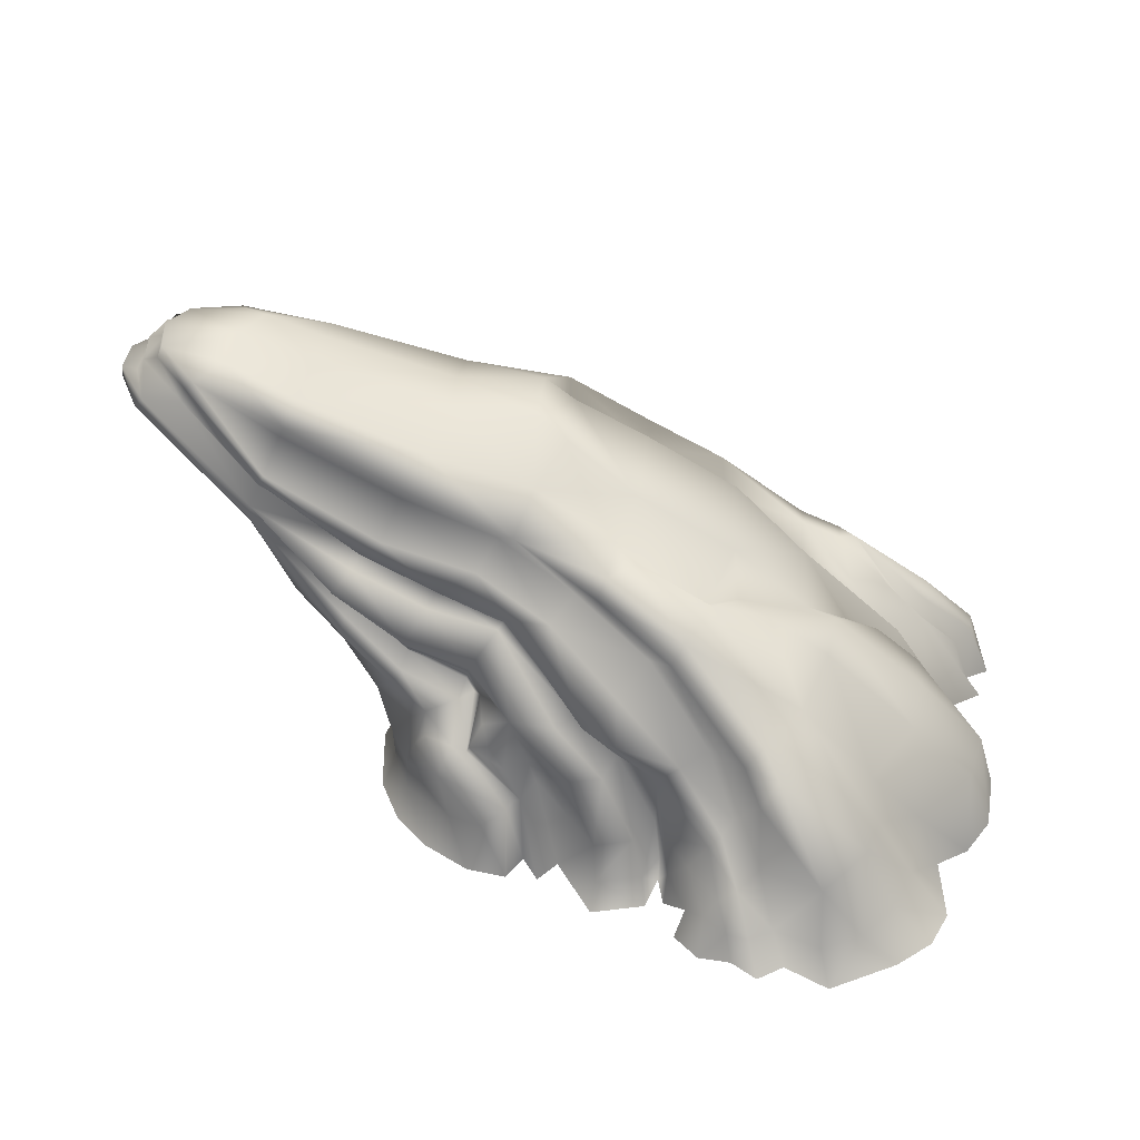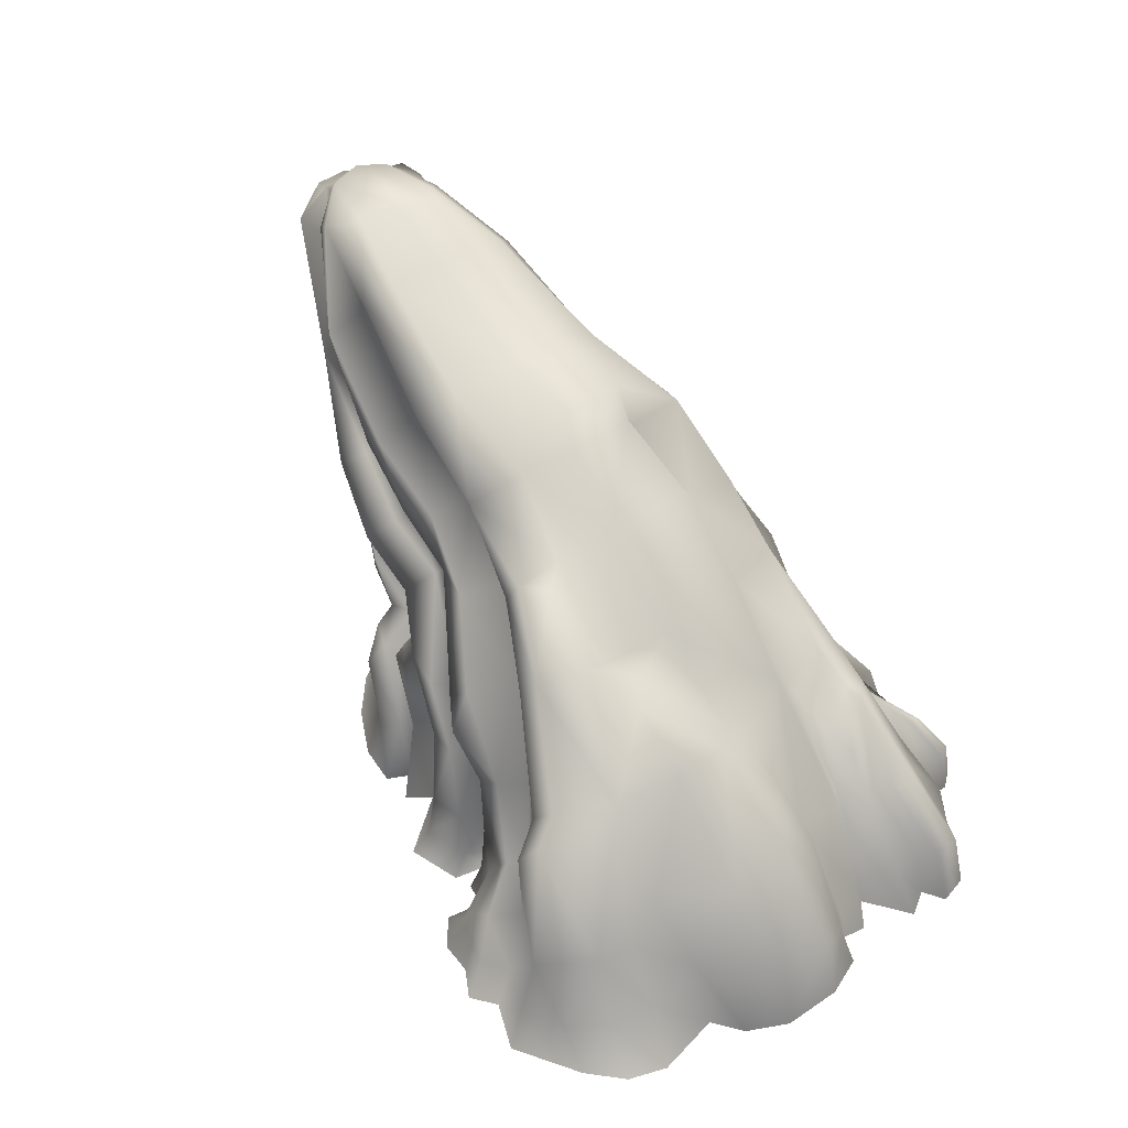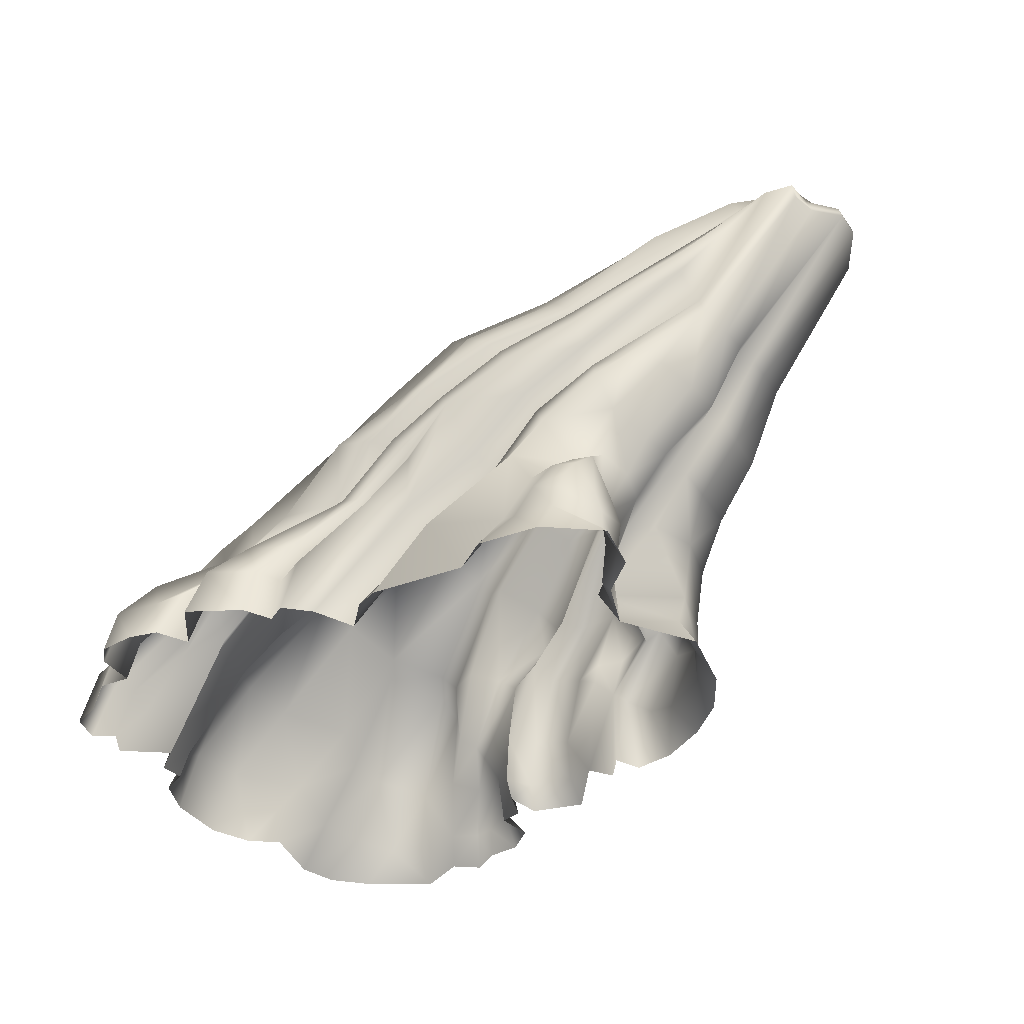
<metadata>
{"format":"obj","ext":"obj","renderer":"f3d","projection":"perspective","resolution":1024,"background":"white","views":[{"elev":43.7,"azim":-167.3,"up":"+Y"},{"elev":50.7,"azim":-124.3,"up":"+Y"},{"elev":-41.0,"azim":35.5,"up":"+Y"}]}
</metadata>
<code>
g default
v -409.3 92.02 418.3
v -358.1 78.38 411.2
v -271 179.1 369.3
v -332.6 186.5 379
v 129.2 535.8 301.2
v 163.7 509.6 299.3
v 310.8 596 285.6
v 282.2 625 286.9
v 462 686.3 219.2
v 494 649.6 236.8
v 709.8 736.7 200.2
v 694.6 762.8 174.9
v 846.6 813 128.7
v 834.4 820.8 113.8
v 858.4 816.5 -102.6
v 707 733.9 -114.6
v 694.6 762.8 -123.5
v 484.9 661.7 -146.2
v 462 686.3 -159.2
v 282.2 625 -164.4
v 315.2 601.2 -143.2
v 170.8 523.2 -171
v 129.2 535.8 -190.6
v -338.1 59.36 -477.6
v -249.6 42.42 -444.6
v -278.1 0 -488
v -362.4 0 -516.5
v 434.8 83.43 21.37
v 557.1 201.5 7.62
v 508.7 196.8 33.69
v 681.5 394.6 18.8
v 594.3 284.8 33.43
v 635.2 288.9 11.19
v 716.7 396.3 -1.557
v 743.8 522.8 2.945
v 784.2 528.4 -21.62
v 1035 736.1 34.64
v -554.4 122.2 -81
v -564.5 115.9 24.46
v -440.2 239.3 19.55
v -440.1 238.8 -90.06
v 113.3 586.1 -91.38
v 96.2 609.4 6.251
v 226.2 700.2 23.41
v 268.7 648.8 -59.54
v 451.6 715.3 -85.55
v 440.5 733.3 33.62
v 685.3 790 32.6
v 690.1 780.7 -62.42
v 820.4 826.9 -48.08
v 815.8 834.7 27.33
v 951.4 836 21.86
v 938.8 829 -33.69
v 294.8 470 -235.6
v 417.3 500.7 -242.1
v 451.2 451.7 -286.6
v 337.1 406.5 -277.9
v -0.8419 43.2 -380.1
v 18.15 137.1 -375.2
v 87.16 118.7 -387.8
v 79.18 44.26 -408.8
v -46.23 91.75 436
v 4.027 152 401.4
v -67.13 153.2 441.2
v -124.5 96.44 482.9
v 413.5 507.7 304
v 290 433 329.4
v 315 394.4 342
v 430.8 464.7 316.3
v 742.4 685.3 186.4
v 557 561.3 266.5
v 565.7 516.2 282.5
v 744 659.5 195.1
v 901.3 776.9 130.1
v 929.8 773.2 143.6
v 978.2 791.1 -31.04
v 989.4 793.9 28.08
v 996.8 771.3 30.39
v 990.5 771.6 -36.85
v 559.6 541.5 -217.2
v 746.5 627.7 -187.3
v 583.9 515.9 -257.7
v 569.8 233.4 197
v 528.4 141.7 149.2
v 583.1 219.6 141.2
v 516.8 0 107.8
v 480 0 21.76
v 502.3 20.78 113.4
v -419.7 202.2 335.6
v -514.9 98.81 366
v -475.6 93.6 379.6
v -387 200.7 350.8
v 690 789.4 104.5
v 451.4 726.9 119
v 921.6 837.9 69.48
v 789.9 832.4 89.42
v 981.7 772.2 90.69
v 974.7 794.4 82.22
v 769.7 546.5 138.9
v 779.1 534.8 71.71
v 993.7 737.3 81.21
v 983.4 740.5 126.5
v 602.9 322.8 210.5
v 620.8 304 125.6
v 710 407.1 100.2
v 692 417 178.5
v -9.038 480.9 291.1
v 24.45 442.8 307.8
v 112.9 597.4 183
v -57.19 514 175
v -31.32 481.1 197
v 119.9 555.7 205.7
v -50.05 479.7 -103.7
v -80.3 515.7 6.43
v 25.17 453.5 -234.2
v -16.96 474.6 -259.4
v 257.2 327.8 -316.2
v 169.3 346 -331.5
v 540.5 43.23 -89.47
v 544.6 111.2 -110.4
v 583.6 64.43 234
v 535.4 99.21 299.5
v 527.1 56.16 304.2
v 581.7 29.46 232.2
v 197.9 351.4 356.2
v 78.78 259 352.8
v 125.4 240.1 354.4
v 228.5 332.9 343.4
v 550.5 563.1 -162.1
v 738 653.4 -158.9
v 409 517.1 -206.2
v 287.7 478.6 -223.5
v 146.3 344.2 -288.7
v -10.51 125 -315.2
v -20.92 34.47 -322.7
v -181.5 82.49 422.8
v -114.8 143.3 385.5
v 66.4 268.2 299.7
v 178.5 375.9 286.6
v 276 456.1 286.9
v 402.9 526.6 262.5
v 550.5 576.8 230.7
v 738 690.6 158.4
v 892.9 754 -85.14
v 959.3 760.8 -102.4
v -32.4 141.6 -354.2
v -44.63 52.88 -370.9
v 280.5 487.3 -226.6
v 125.2 345 -318.3
v 400.8 533.5 -231.5
v 541.4 584.6 -219.7
v 725.1 677.6 -182
v 875.7 801.6 -103.3
v 960.3 804.6 26.33
v 947.7 806.4 -38.43
v 858.4 792.2 120.3
v 930.6 792.9 71.54
v 733.7 695.8 178.8
v 544 592.2 242.8
v 261.9 454.6 350
v 392.3 535.1 309.4
v 54.02 277.5 337.6
v 147.8 371.4 361.1
v -196.2 90.58 466.6
v -123.1 147.8 421.1
v 272.6 116.4 337.1
v 208.3 110 295.7
v 123.9 0 337
v 166.1 0 349
v 362.2 227 274.2
v 443 213 313.8
v 463.5 355.9 259.4
v 483.4 311.9 270.2
v 637.2 428.5 221.9
v 581.4 422.8 241.9
v 590.6 387 251.1
v 983.4 764.5 137
v 747.7 609.1 111.4
v 582.8 416 -211.6
v 629.7 422.3 -206.2
v 591.3 376.3 -218.6
v 367 293.8 -250.4
v 466.6 363.1 -267.1
v 485.2 311.5 -259
v 427.4 257.8 -261.5
v 300.3 102.9 -375.2
v 255.8 134.5 -355.8
v 363.8 240.8 -317.7
v 385.7 186.4 -345.1
v 249.2 0 -399.9
v 323.5 0 -398
v 75.85 0 293
v 219.8 182.5 253.6
v 357 252.8 232.9
v 460 371.8 217.9
v 579.9 442.3 200.4
v 759.8 578.3 -164.2
v 581.2 423.3 -175.2
v 463.7 371.6 -224.4
v 362.9 303.7 -207.3
v 347.4 282 -214.7
v 248.1 139.2 -334.4
v 227.8 0 -351.5
v 233.1 152.4 -341.3
v 191.9 0 -393
v 358.9 327.4 -211.5
v 333.6 288.9 -227.6
v 460.8 393.9 -239.2
v 579.6 461 -198.4
v 1028 763 33.56
v 1025 762.5 -23.73
v 985.2 763.8 85.63
v 746.3 632.1 179.7
v 578.4 461.9 262.5
v 351.4 278.5 299.6
v 456.3 387.8 284.1
v 211.3 197.3 323
v 43.82 0 368.5
v 29.89 141.7 367.3
v 26.04 102.9 403.5
v 142.9 216.2 360.8
v 121 223.1 341.8
v 207 309.9 330.3
v 228.8 297.1 343.8
v 295.2 323.7 -274.3
v 163.1 0 -350
v 410.9 88.88 292.8
v 337.3 0 314.4
v 467.6 165.7 284.3
v 510.3 241.9 202.7
v 1031 737.3 -17.77
v 979.3 733.6 -92.13
v 769.7 546.5 -139.4
v 689.3 413.4 -160.3
v 602.9 322.8 -176.1
v 533.8 241.9 -208
v 508.1 137 -218.1
v 461.5 210.6 -236.1
v 372.6 59.93 -331.2
v 466.3 120.9 -273.4
v 411.1 0 -360.9
v -357.8 94.99 467
v -342.8 92.56 490.9
v -297 166.7 446.3
v -299.4 171.1 427.8
v 57.93 417 352.1
v 339.4 579.2 311.9
v 198.2 495.7 325.2
v 714.9 704.9 -188.6
v 503.3 617.4 -216.1
v 199.6 510.6 -243.7
v 335.6 577.5 -214.3
v 62.77 432.3 -319.3
v -82.1 91.06 -376.8
v -116.1 151.9 -373.8
v 498.3 92.7 71.45
v 568 208 86.19
v 718.5 400.6 39.54
v 630.7 293.7 76.16
v 784 528.6 27.32
v 241 691 146.8
v -380.5 209.9 99.36
v -498.8 46.5 114.3
v -488.1 70.23 161.5
v -380.8 208.2 182.1
v 481 0 -307.5
v 466.6 49.79 -274.8
v 571.6 220.1 -97.87
v 703.6 398.6 -71.64
v 620.4 304.4 -72.35
v 778.9 535.1 -70.7
v -36.75 511 -240.1
v -67.65 524.9 -151.6
v 70.87 581.8 -133.7
v 114.5 574.1 -174.3
v -519.4 0 -195.8
v -569.4 0 -153.6
v -471.2 115.9 -190.3
v -52.38 303.8 -335.7
v 55.93 351.7 -356.8
v -96.1 318 -295.5
v -164.8 332.2 -333.9
v -193.9 363.8 -312.4
v -244.8 369 -212.4
v -102.6 469 -67.14
v -218.4 371.5 39.78
v -191.3 377.8 176.6
v -183.5 349.1 196.6
v -164.8 332.2 339.5
v -79.53 310.9 337.7
v 302.3 713.9 167.5
v 288.5 722.3 52.77
v 252.6 657.3 157.9
v 1.636 0 412.5
v -21.37 84.73 393.9
v -211.7 244.5 359.1
v -273.3 315 310
v -237.8 307.1 339.5
v -304.5 282.8 82.69
v -271.3 403.7 -8.993
v -271.6 397.7 -98.58
v -153.2 193.4 -336
v -15.62 277.5 -347.3
v -138 188.6 -373.9
v 66.4 268.2 -298
v 81.27 259 -351.2
v 150.9 223 -342.9
v 212.7 170.4 -304.9
v 553.8 168.8 269.9
v 543.3 135.5 288.5
v 574.4 108.3 239.6
v 511.5 0 326.1
v 602 0 248.4
v 399.2 0 349.6
v 444.4 73.52 304.4
v 481.1 129.7 297.7
v 511.6 175 282
v 540.7 194.3 255.9
v 571.2 198.9 238.4
v 579.4 118.4 190.1
v 515.1 101.1 116.7
v 578.4 83.86 164.4
v 569.1 35.2 161.8
v 580.9 0 157.4
v 561.6 0 -110.5
v -258.8 90.27 473.3
v -185.8 166.7 404
v -134.6 244.5 363.6
v -338.9 206.5 207.6
v -280.4 272 235.1
v -455 51.58 182.1
v -505.3 78.58 240
v -424 206.5 226.4
v -172.2 344.8 294.4
v -342.6 272 241.8
v -245.2 319.7 294.4
v -385.3 205 259.5
v -415 203.5 288.9
v -492.1 93.9 289.8
v -520.6 101.9 316.2
v -162.5 479.6 -109.3
v -424.9 237.8 84.56
v -345.6 314.7 69.9
v -534.9 70.34 84.74
v -473.2 0 -438.4
v -405.3 55.26 -432.7
v -202.8 299.8 -390.2
v -327.7 171.6 -442.5
v -228.7 344.3 -363.9
v -520.3 0 111
v -567.9 0 94.22
v -211.2 48.92 -479.7
v -236.2 0 -523.8
v 505.6 55 -215.6
v 531.5 0 -233.1
v 419.5 234.1 -298.9
v 446.2 185.4 -280.3
v 341.2 216.2 -303.7
v 334 237.5 -311.7
v 226.4 202.9 -298.1
v 310.4 294.6 -302
v 297.1 252.2 -315.5
v 265.4 215.1 -328.8
v -171.5 46.22 -475
v -185 0 -498.8
v -211.1 132.3 -389.5
v -392 187.4 -353
v -404.6 197.1 -289.4
v -278.8 349.6 -246.1
v -527.8 0 -379.3
v -548.4 0 -310.5
v -473.8 72.52 -284.5
v -453.2 68.84 -366.4
v -127.3 68.39 -462.9
v -148.9 103.9 -448.9
v -84.75 0 -402.2
v -76.44 0 -466
v -180.1 131.3 -443.3
v -379.8 238.1 -222
v -126.1 0 -501.4
v 80.91 0 -444.9
v -12.69 0 -409.2
v -24.21 0 -345.8
v -43.64 0 -396.1
v -602 0 -78.8
v -598.1 0 27.12
v -525.4 0 153.7
v -478.4 0 184.5
v -555.3 0 248.4
v -526.3 0 290.2
v -564 0 316.7
v -548.2 0 368
v -500.2 0 379.4
v -429.9 0 426.1
v -375.1 0 416.1
v -372.7 0 479.2
v -347.1 0 507.2
v -282.7 0 507.2
v -231.4 0 489.1
v -203.3 0 433.6
v -147.7 0 504.4
v -58.42 0 447.5
v -32.77 0 396.9
g rock_004 rock_004
f 4 1 2 3
f 8 5 6 7
f 12 9 10 11
f 12 11 13 14
f 15 16 17
f 17 16 18 19
f 20 21 22 23
f 24 25 26 27
f 28 29 30
f 31 32 33 34
f 35 36 37
f 38 39 40 41
f 45 42 43 44
f 49 46 47 48
f 53 50 51 52
f 57 54 55 56
f 61 58 59 60
f 62 63 64 65
f 69 66 67 68
f 73 70 71 72
f 74 70 73 75
f 76 77 78 79
f 80 81 82
f 83 84 85
f 86 87 88
f 89 90 91 92
f 12 93 94 9
f 95 96 14
f 14 13 95
f 97 98 75
f 75 98 74
f 102 99 100 101
f 106 103 104 105
f 5 107 108 6
f 112 109 110 111
f 113 114 43 42
f 23 22 115 116
f 54 57 117 118
f 28 87 119 120
f 121 122 123 124
f 125 126 127 128
f 81 80 129 130
f 131 55 54 132
f 133 132 54 118
f 134 59 58 135
f 137 136 65 64
f 138 126 125 139
f 140 67 66 141
f 142 71 70 143
f 143 70 74
f 144 145 81 130
f 147 146 134 135
f 132 133 148
f 148 133 149
f 131 132 150
f 150 132 148
f 152 130 129 151
f 152 153 144 130
f 154 77 76 155
f 157 156 74 98
f 158 143 156
f 143 74 156
f 159 142 158
f 158 142 143
f 161 160 140 141
f 163 162 138 139
f 165 164 136 137
f 169 166 167 168
f 170 167 166 171
f 173 172 170 171
f 174 175 176
f 177 178 99
f 179 180 181
f 185 182 183 184
f 189 186 187 188
f 190 187 186 191
f 192 168 167 193
f 193 167 170 194
f 194 170 172 195
f 196 175 178
f 197 179 198
f 199 183 182 200
f 200 182 201
f 203 202 187 190
f 204 202 203 205
f 207 206 200 201
f 206 208 199 200
f 209 81 197 198
f 145 197 81
f 78 210 211 79
f 75 177 97
f 97 177 212
f 213 178 75
f 75 178 177
f 213 214 196 178
f 215 194 195 216
f 215 217 193 194
f 217 218 192 193
f 219 220 221 222
f 223 222 221 224
f 216 69 68 215
f 213 73 72 214
f 75 73 213
f 82 81 209
f 57 56 208 206
f 206 207 225 57
f 61 60 226
f 228 227 166 169
f 171 166 227 229
f 230 171 229
f 174 176 103 106
f 177 99 102
f 102 101 212 177
f 231 211 210 37
f 197 145 232 233
f 235 181 180 234
f 237 238 236
f 184 236 238 185
f 239 186 189 240
f 191 186 239 241
f 242 243 244 245
f 163 246 162
f 160 161 247 248
f 10 159 11
f 11 159 158
f 13 11 158 156
f 95 13 156 157
f 155 53 52 154
f 249 15 153 152
f 151 250 249 152
f 148 251 252 150
f 149 253 251 148
f 146 147 254 255
f 88 87 256
f 256 87 28
f 30 257 256 28
f 31 258 259 32
f 37 260 35
f 101 37 210 212
f 97 212 78
f 78 212 210
f 98 97 78 77
f 154 157 98 77
f 154 52 95 157
f 95 52 51 96
f 48 47 94 93
f 261 44 43 109
f 43 114 110 109
f 262 263 264 265
f 267 266 241 239
f 240 267 239
f 268 120 237 236
f 234 269 270 235
f 232 231 271 233
f 232 145 211 231
f 79 211 145
f 145 76 79
f 76 145 144
f 155 76 144 153
f 153 15 53 155
f 15 50 53
f 17 19 46 49
f 272 273 274 275
f 276 277 278
f 279 253 280
f 116 115 281 282
f 272 283 284 273
f 113 285 114
f 114 285 286
f 287 110 114 286
f 111 110 287 288
f 107 289 290 108
f 162 246 290
f 9 8 7 10
f 9 94 291 8
f 94 47 292 291
f 45 292 47 46
f 20 45 46 19
f 19 18 21 20
f 150 252 250 151
f 151 129 131 150
f 131 129 80 55
f 56 55 80 82
f 209 208 56 82
f 208 209 198 199
f 199 198 179 183
f 181 184 183 179
f 235 236 184 181
f 235 270 268 236
f 32 30 29 33
f 32 259 257 30
f 85 104 103 83
f 230 83 103
f 103 176 173 230
f 176 175 172 173
f 195 172 175 196
f 214 216 195 196
f 214 72 69 216
f 72 71 66 69
f 141 66 71 142
f 161 141 159
f 159 141 142
f 10 247 161 159
f 293 261 109 112
f 261 291 292 44
f 261 293 291
f 45 44 292
f 219 222 127 63
f 223 128 127 222
f 217 221 218
f 294 218 221 220
f 217 215 68 224
f 224 221 217
f 68 223 224
f 68 128 223
f 295 219 63 62
f 295 220 219
f 126 64 63 127
f 138 137 64 126
f 162 165 137 138
f 245 244 296
f 4 3 296
f 297 89 92 298
f 262 265 287 299
f 286 299 287
f 41 40 300 301
f 282 281 302
f 303 255 304 279
f 303 305 134 146
f 305 306 59 134
f 60 59 306 307
f 308 226 60 307
f 309 310 311
f 312 313 123
f 123 313 124
f 227 228 314 315
f 316 229 227 315
f 318 230 229 317
f 84 319 320
f 83 230 318 319
f 322 321 84 320
f 323 88 321 322
f 86 88 323 324
f 315 314 312 123
f 316 315 123 122
f 310 317 316 122
f 309 318 317 310
f 319 318 309
f 311 320 319 309
f 121 322 320 311
f 323 322 121 124
f 324 323 124 313
f 87 325 119
f 327 326 164 165
f 328 327 165 290
f 162 290 165
f 289 328 290
f 288 287 265 329
f 329 330 288
f 265 264 331 329
f 333 329 331 332
f 326 327 244 243
f 327 328 296 244
f 296 328 289 298
f 336 334 330 335
f 335 330 329 333
f 298 289 334 336
f 336 297 298
f 297 337 338
f 338 337 339 340
f 301 300 341
f 343 300 40 342
f 342 40 39 344
f 20 275 42 45
f 42 275 274
f 20 23 275
f 23 116 272 275
f 346 24 27 345
f 116 282 283 272
f 347 348 349
f 113 42 274 273
f 300 286 285 341
f 285 113 273 341
f 262 299 343 342
f 343 299 286 300
f 350 263 344 351
f 263 262 342 344
f 290 246 108
f 6 108 246 248
f 7 6 248 247
f 10 7 247
f 16 15 249
f 18 16 249 250
f 252 21 18 250
f 251 22 21 252
f 115 22 251 253
f 279 281 115 253
f 302 281 279 304
f 26 25 352 353
f 17 49 50 15
f 50 49 48 51
f 96 51 48 93
f 12 14 96 93
f 120 119 354 237
f 325 355 354 119
f 189 356 357 240
f 188 356 189
f 358 188 187 202
f 204 359 358 202
f 307 117 360 308
f 117 361 362
f 226 308 204 205
f 267 354 355 266
f 240 237 354 267
f 185 238 357 356
f 238 237 240 357
f 188 182 185 356
f 358 201 182 188
f 207 201 358 359
f 117 225 361
f 362 361 359
f 204 308 360 363
f 360 117 363
f 363 362 359 204
f 118 117 307 306
f 133 118 306 305
f 149 133 305 303
f 280 149 303
f 279 280 303
f 57 225 117
f 253 149 280
f 207 359 361 225
f 365 353 352 364
f 347 366 348
f 367 368 369
f 373 370 371 372
f 349 283 282 347
f 375 255 254 374
f 254 376 374
f 374 376 377
f 378 255 375
f 366 302 304 378
f 347 282 302 366
f 379 284 369 368
f 369 284 283 349
f 276 278 372 371
f 278 379 368 372
f 380 374 377
f 380 365 364 374
f 381 61 226
f 382 58 61 381
f 383 135 58 382
f 147 135 383 384
f 376 254 147 384
f 304 255 378
f 146 255 303
f 385 386 39 38
f 344 39 386 351
f 284 301 341 273
f 379 41 301 284
f 278 38 41 379
f 277 385 38 278
f 349 348 367 369
f 345 370 373 346
f 298 92 4 296
f 92 91 1 4
f 3 245 296
f 2 242 245 3
f 335 333 337 297
f 336 335 297
f 332 339 333
f 333 339 337
f 297 338 89
f 89 338 340 90
f 387 264 263 350
f 388 331 264 387
f 332 331 388 389
f 390 339 332 389
f 340 339 390 391
f 392 90 340 391
f 393 91 90 392
f 91 393 394 1
f 1 394 395 2
f 2 395 396 242
f 396 397 243 242
f 398 326 243 397
f 326 398 399 164
f 164 399 400 136
f 136 400 401 65
f 402 62 65 401
f 403 295 62 402
f 294 220 295 403
f 288 330 334
f 334 107 111 288
f 112 111 107 5
f 8 293 112 5
f 291 293 8
f 311 310 122 121
f 173 171 230
f 125 128 67
f 67 128 68
f 139 125 67 140
f 160 163 139 140
f 248 246 163 160
f 317 229 316
f 84 83 319
f 117 362 363
f 367 373 372 368
f 346 373 367 348
f 348 24 346
f 348 366 25 24
f 378 352 25 366
f 375 364 352 378
f 374 364 375
f 179 197 180
f 234 180 197 233
f 233 271 269 234
f 35 31 34 36
f 35 260 258 31
f 99 106 105 100
f 99 174 106
f 178 175 174 99
f 107 334 289
f 29 28 120 268
f 33 29 268 270
f 34 33 270 269
f 36 34 269 271
f 231 37 36 271
f 101 100 260 37
f 100 105 258 260
f 105 104 259 258
f 259 104 85 257
f 257 85 84 321
f 256 257 321
f 321 88 256

</code>
